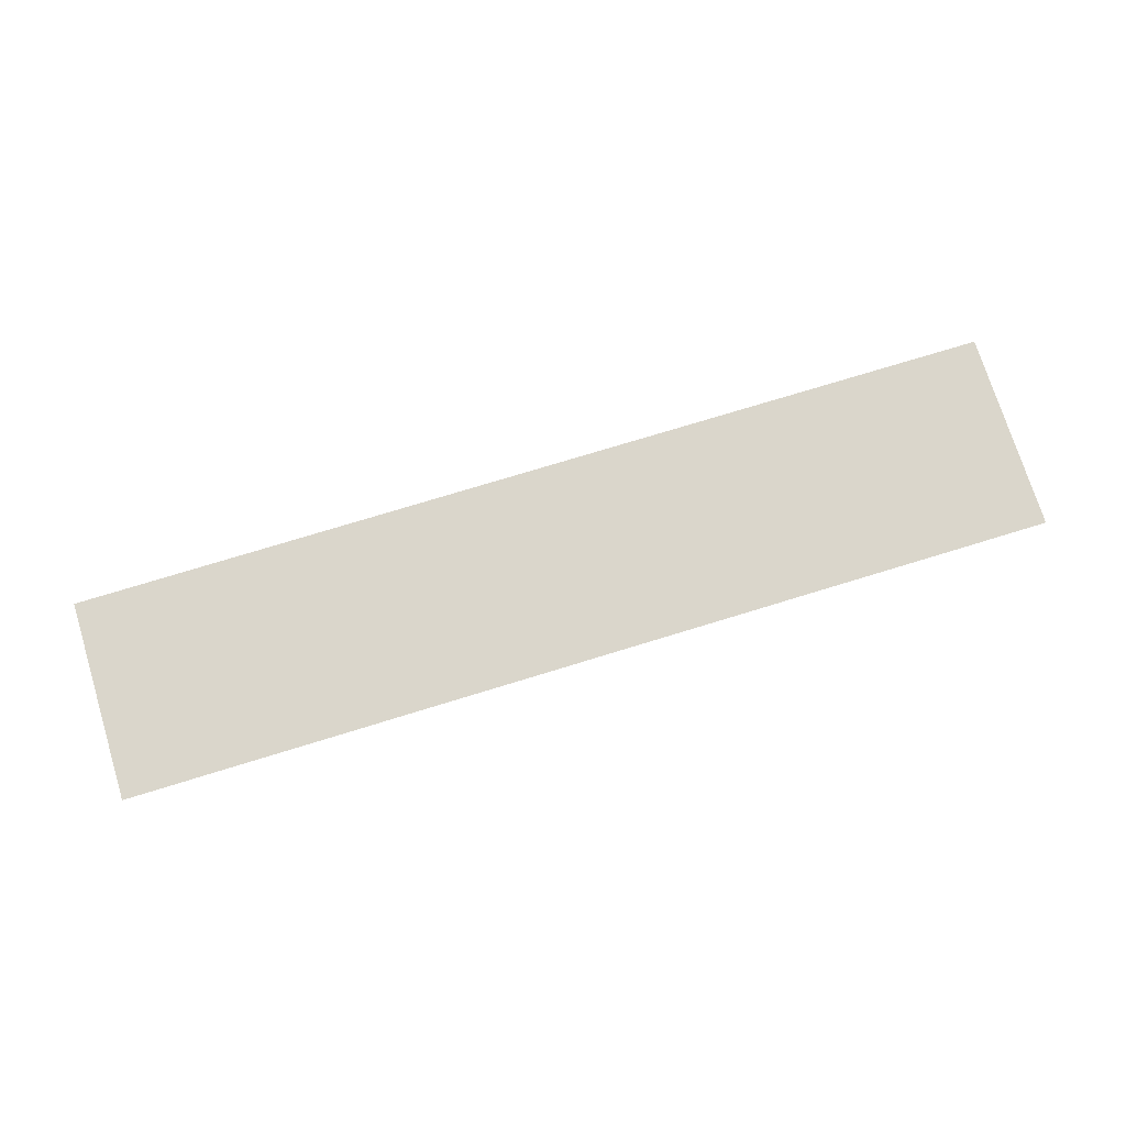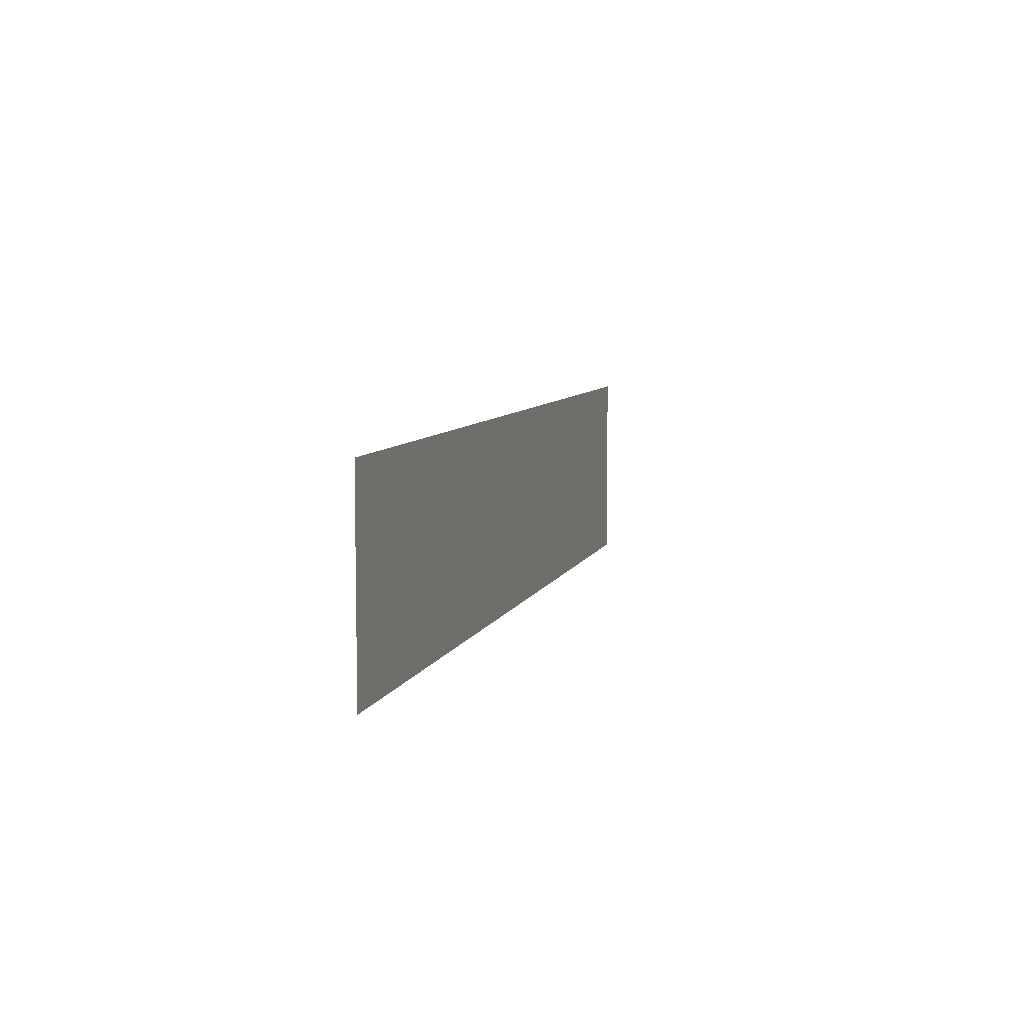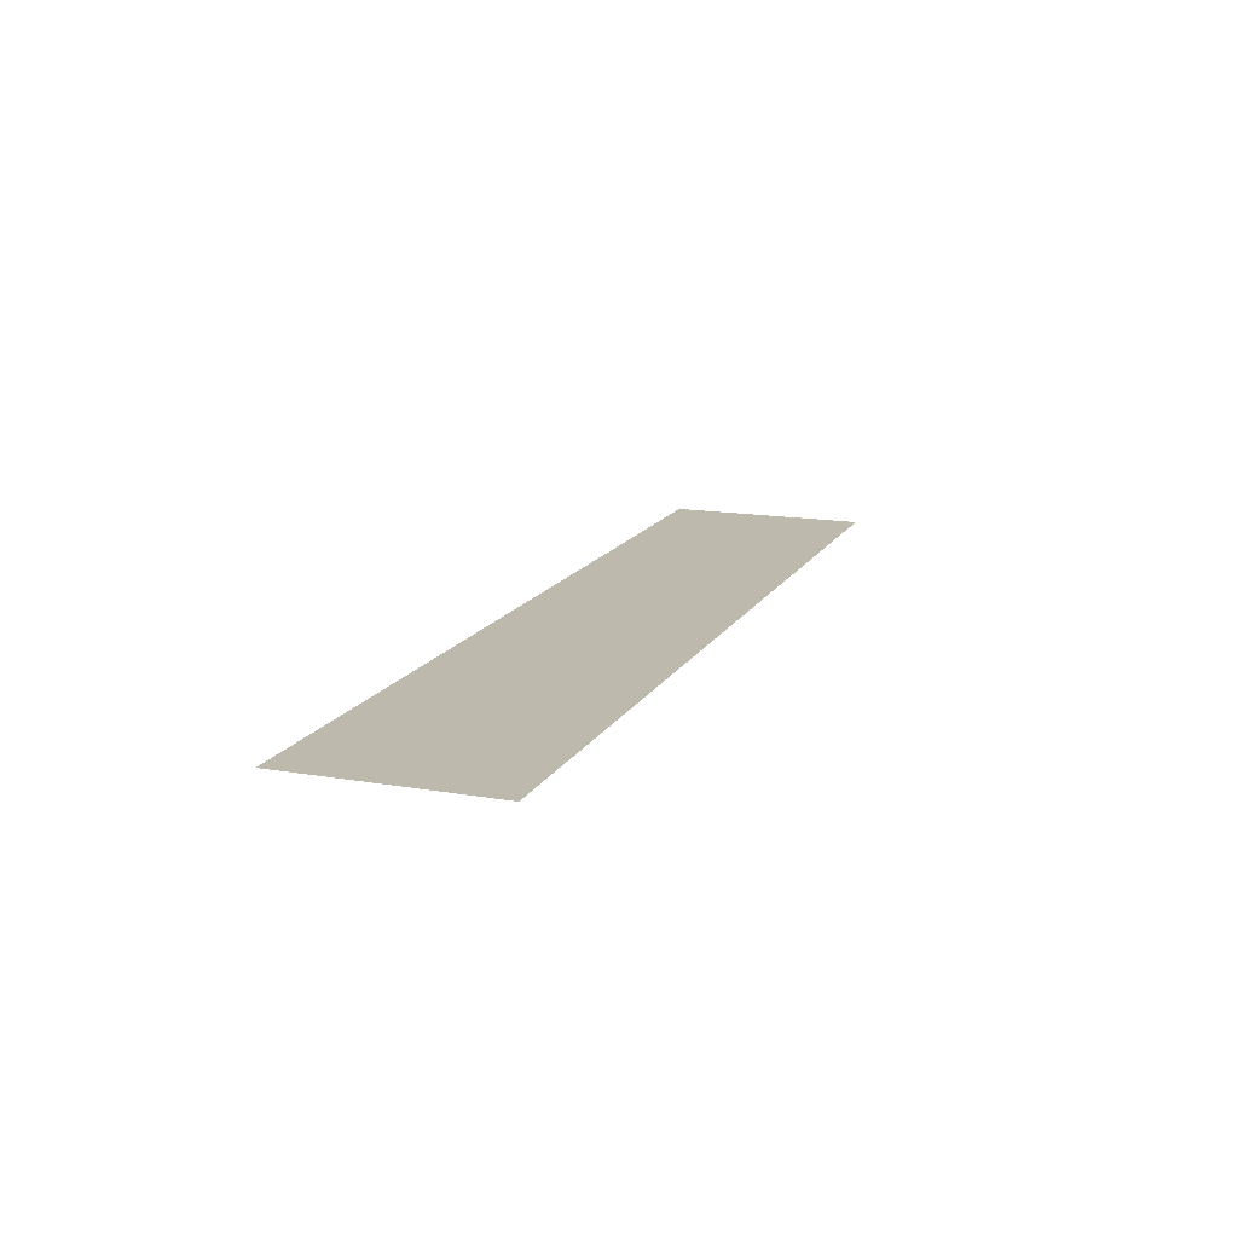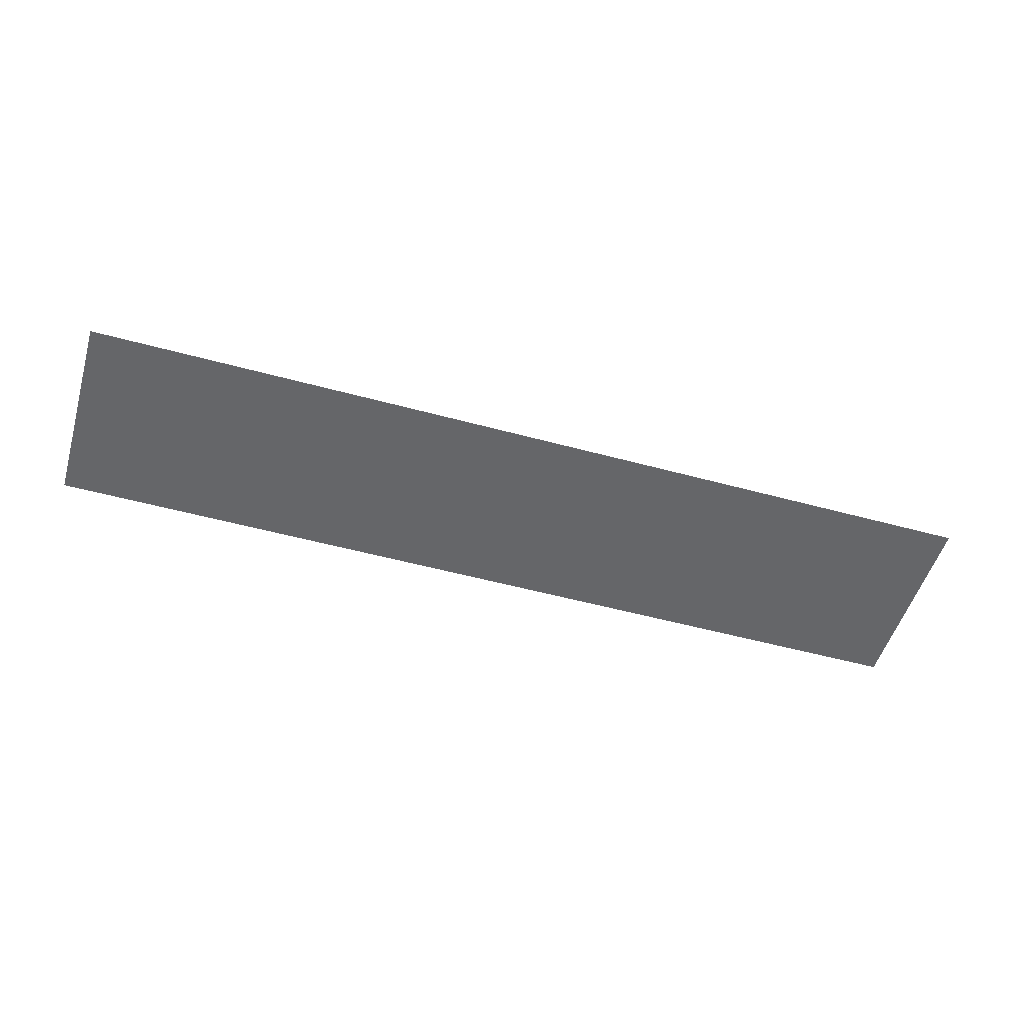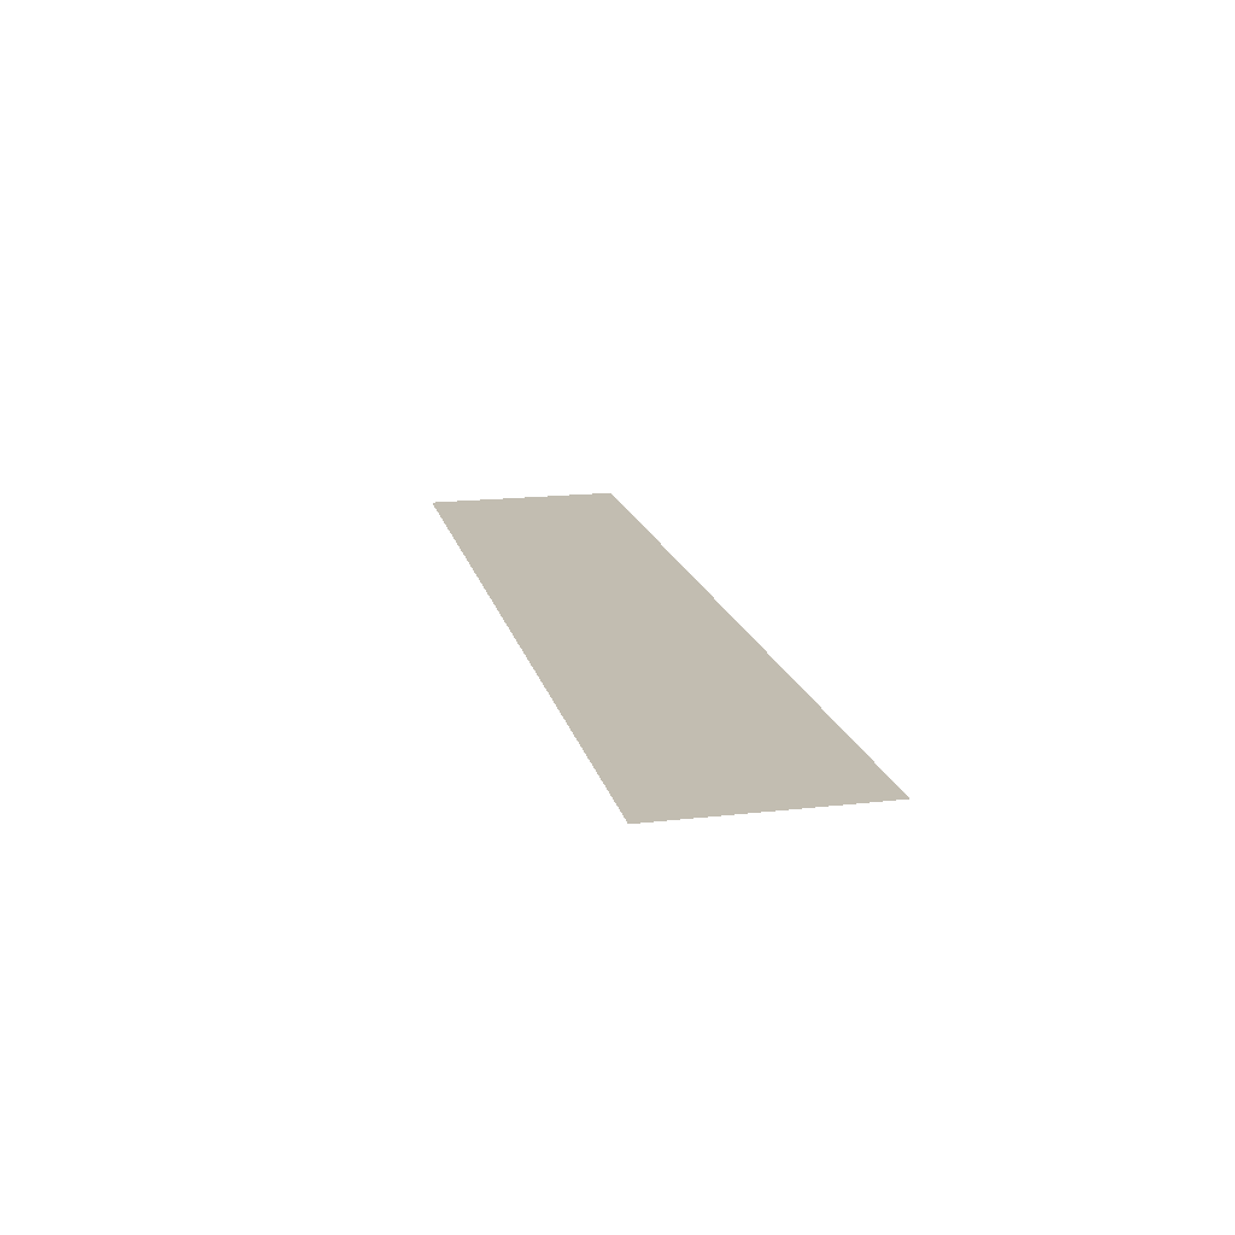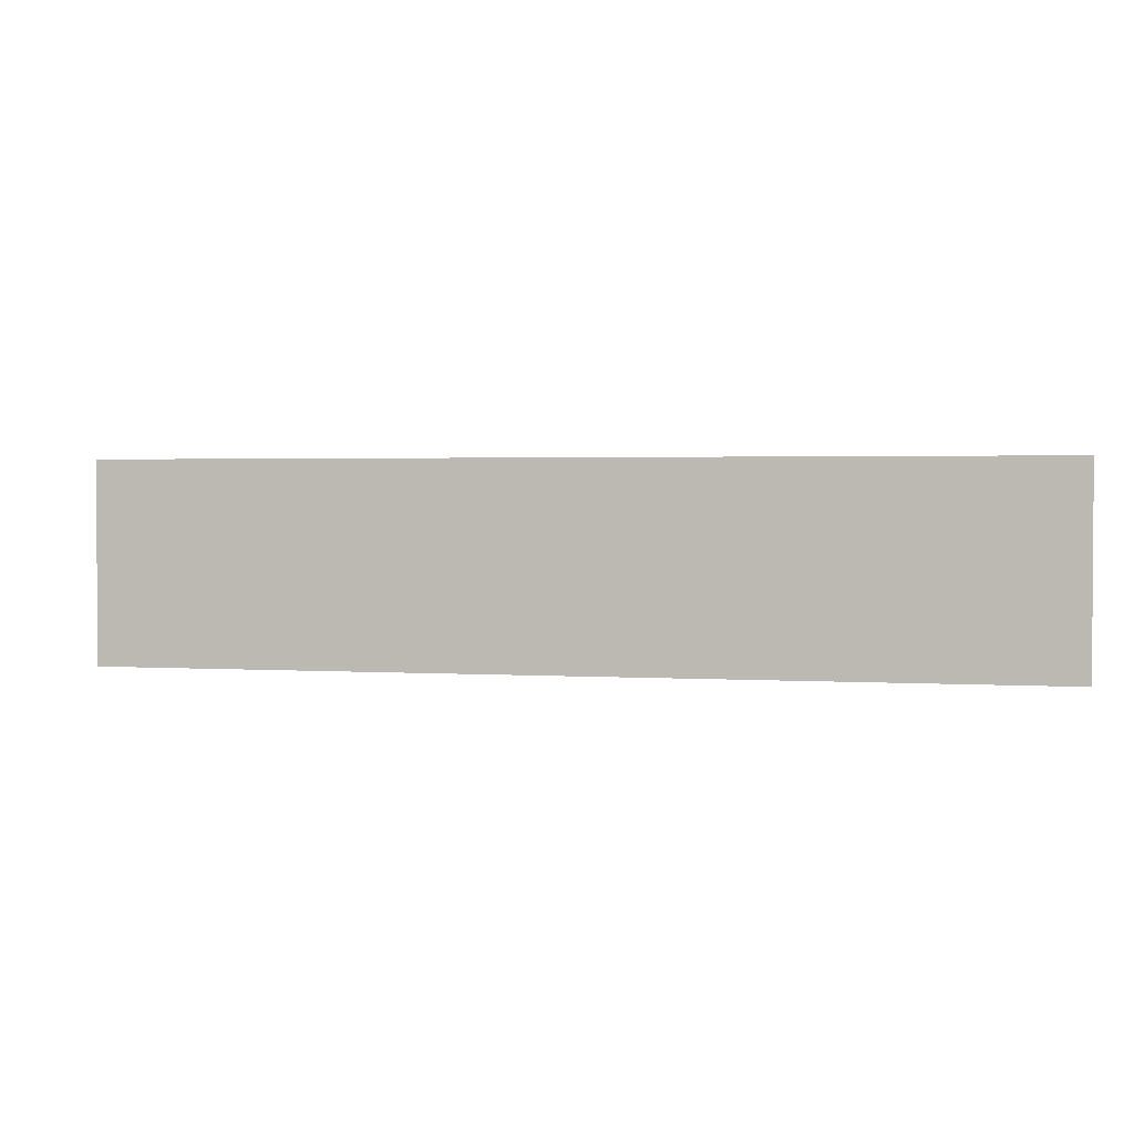
<metadata>
{"format":"obj","ext":"obj","renderer":"f3d","projection":"perspective","resolution":1024,"background":"white","views":[{"elev":74.1,"azim":162.9,"up":"+Z"},{"elev":7.4,"azim":104.9,"up":"+Y"},{"elev":15.0,"azim":110.2,"up":"+Z"},{"elev":-51.8,"azim":163.5,"up":"+Z"},{"elev":16.9,"azim":77.0,"up":"+Z"},{"elev":2.1,"azim":-167.2,"up":"+Y"}]}
</metadata>
<code>
v -49.75 7.863 0.05
v -49.75 -7.21 0.05
v 20.39 7.863 0.05
v 20.39 -7.21 0.05
g Terrain_1732_0
f 1 3 2
f 2 3 4

</code>
